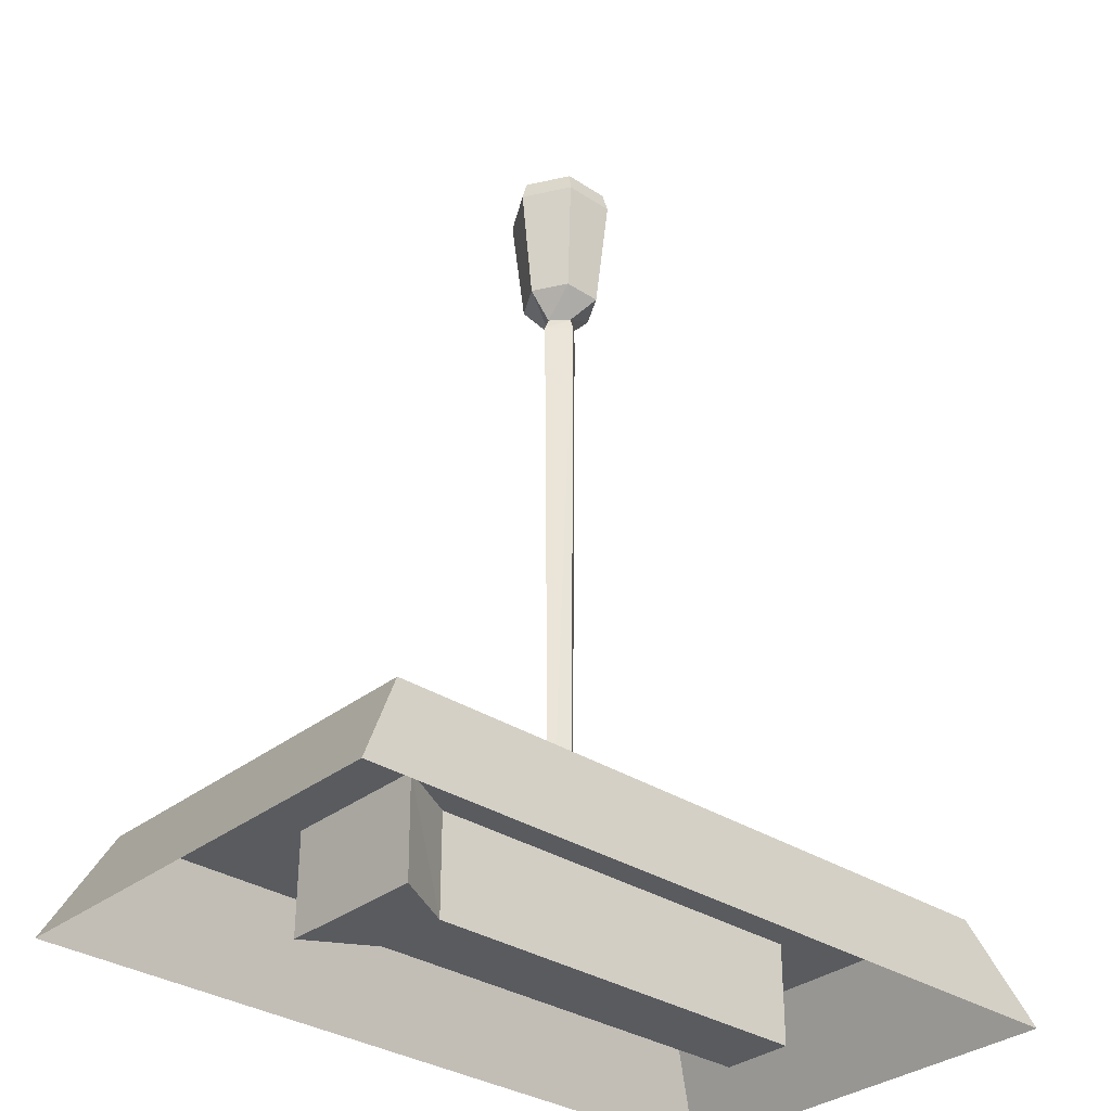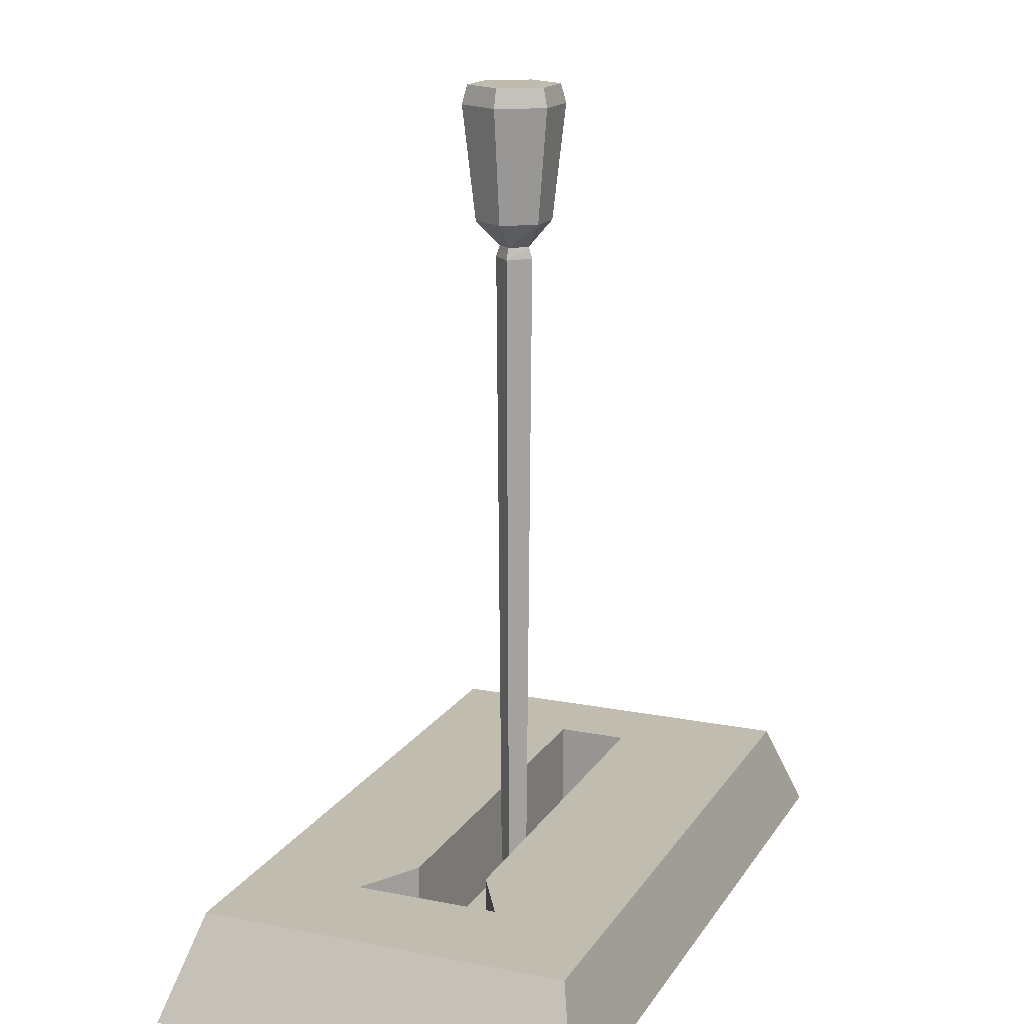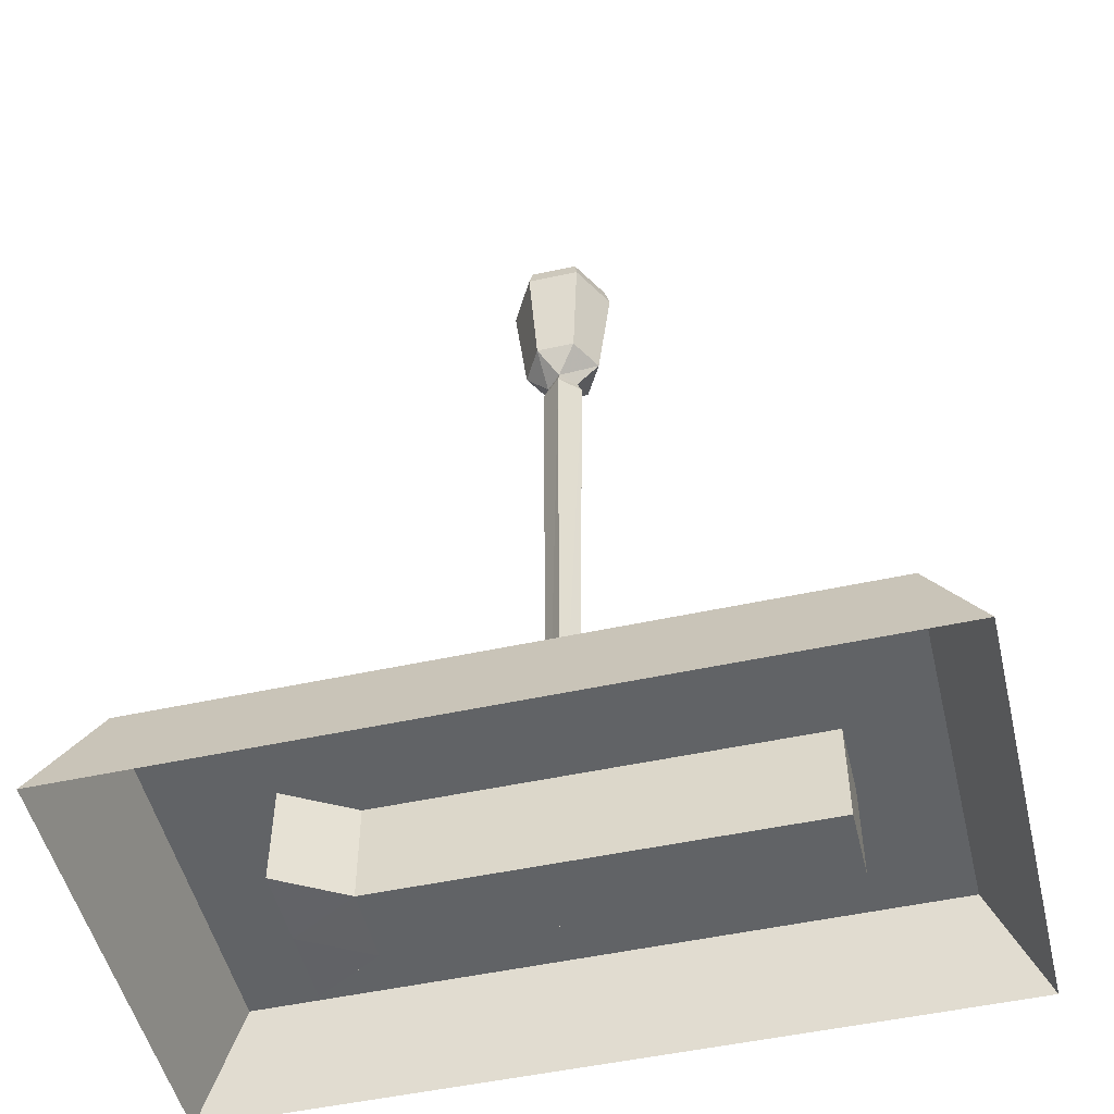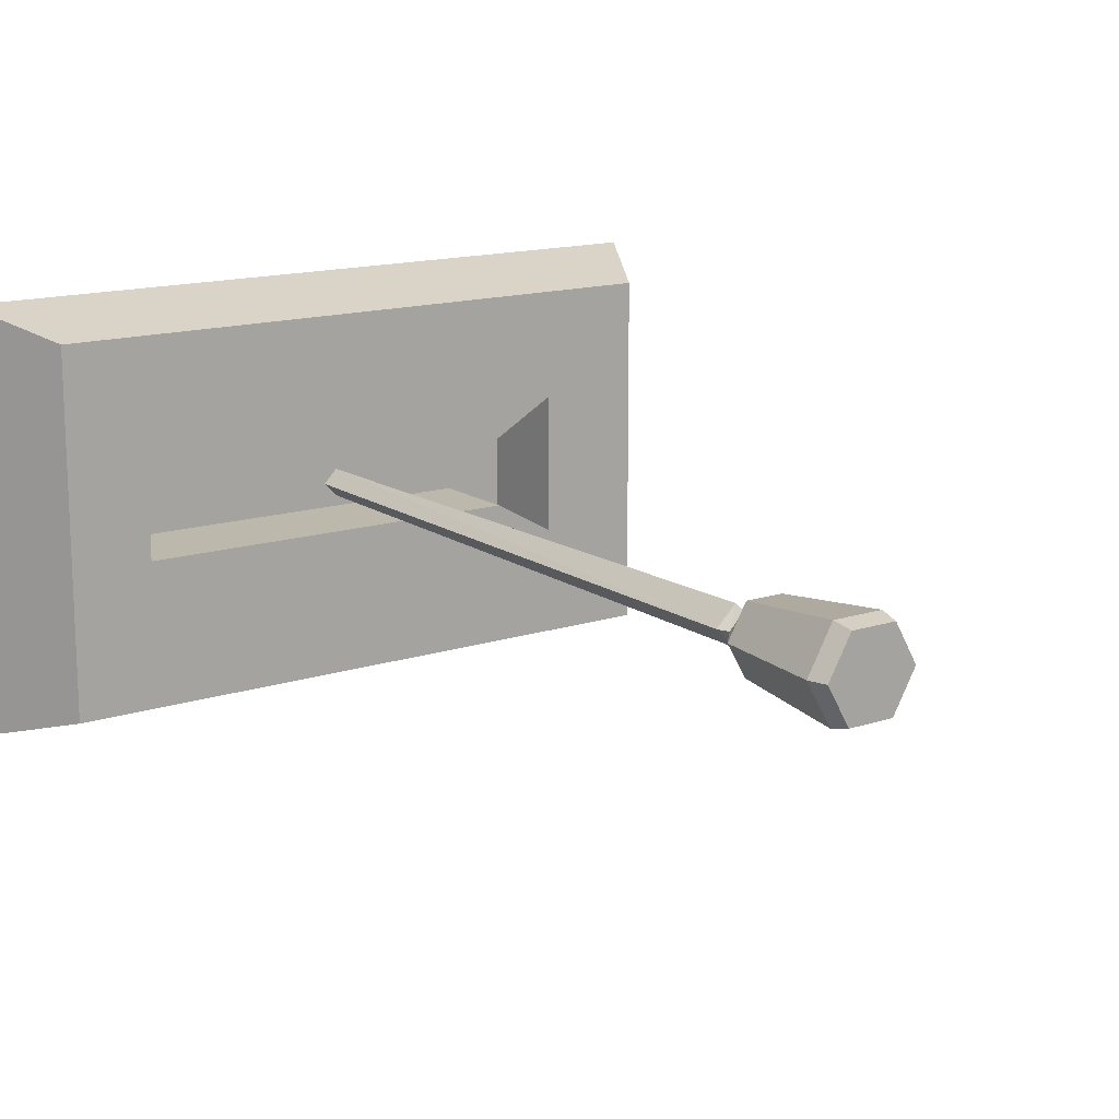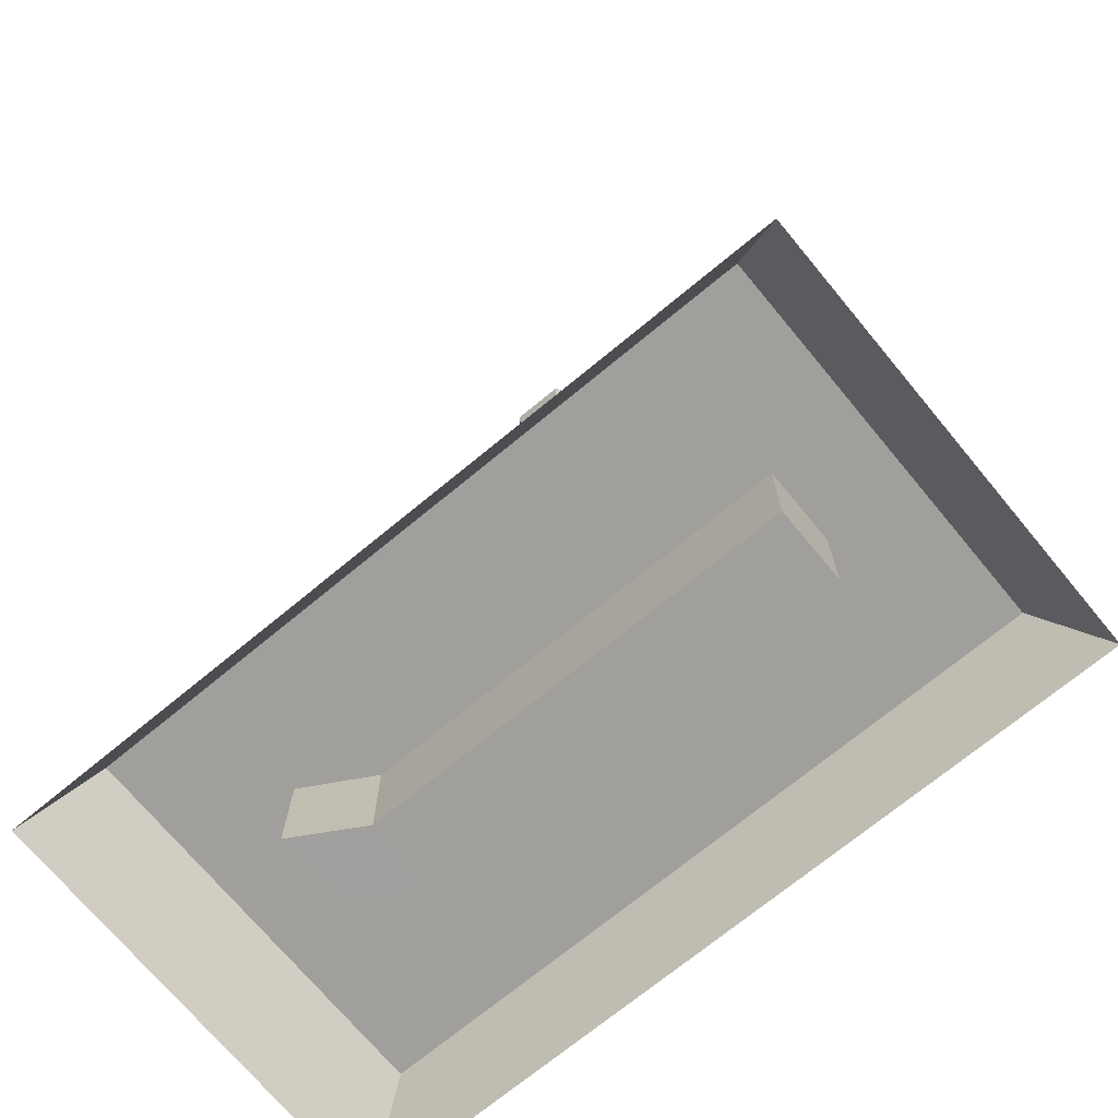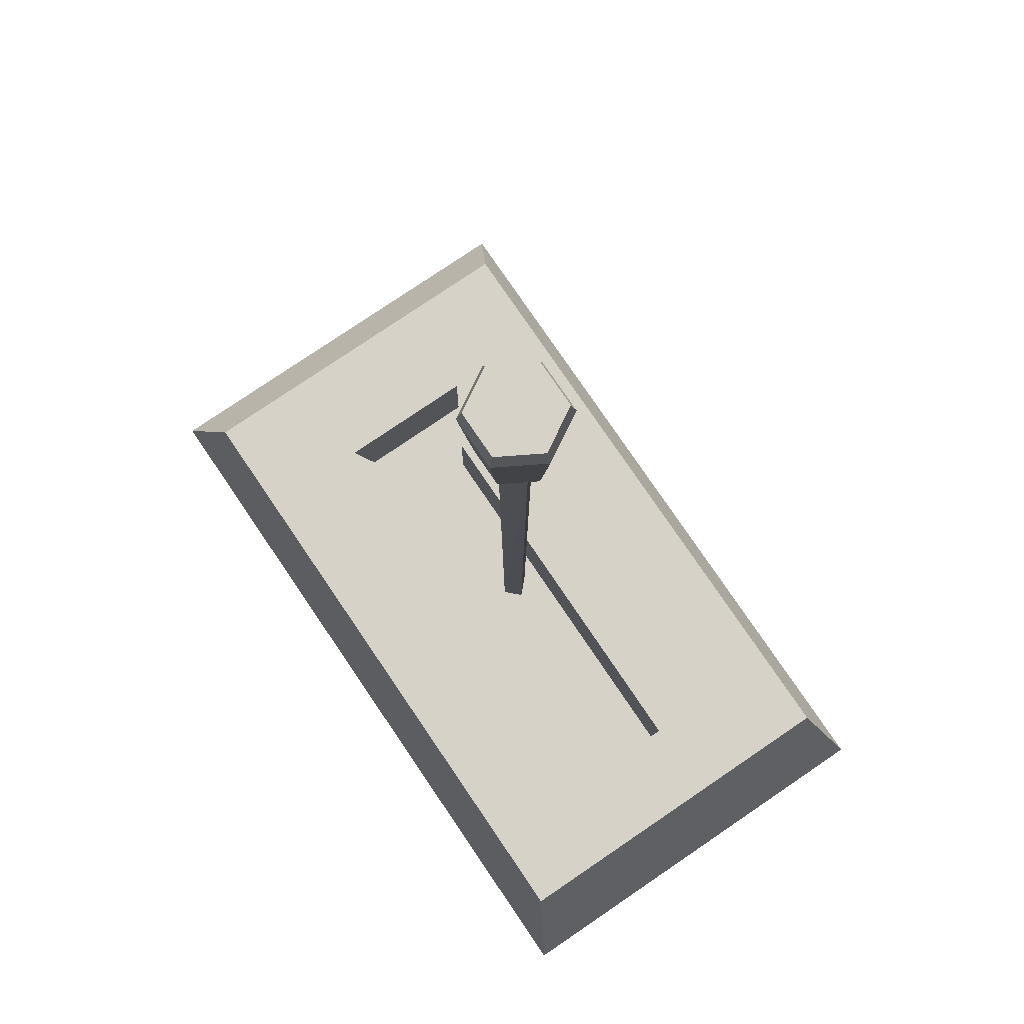
<metadata>
{"format":"obj","ext":"obj","renderer":"f3d","projection":"perspective","resolution":1024,"background":"white","views":[{"elev":-32.3,"azim":137.7,"up":"+Z"},{"elev":16.3,"azim":112.1,"up":"+Z"},{"elev":-50.8,"azim":-166.6,"up":"+Z"},{"elev":14.7,"azim":-35.4,"up":"+Y"},{"elev":-71.2,"azim":-140.4,"up":"+Z"},{"elev":77.8,"azim":-124.2,"up":"+Z"}]}
</metadata>
<code>
g Wugeku_anniu_lan
v 2.021 6e-06 39.35
v 2.729 8e-06 45.51
v 1.344 2.398 45.51
v 0.9922 1.781 39.35
v -1.424 2.398 45.5
v -1.066 1.781 39.34
v -2.808 -5e-06 45.49
v -2.095 -3e-06 39.34
v -1.424 -2.398 45.5
v -1.066 -1.784 39.34
v 1.344 -2.398 45.51
v 0.9922 -1.784 39.35
v -2.526 -4e-06 46.52
v 2.445 7e-06 46.54
v 1.202 -2.152 46.53
v -1.283 -2.152 46.53
v -0.0308 0.8406 37.97
v 0.7905 0.004097 37.97
v -0.8521 0.004104 37.97
v -0.0308 -0.8324 37.97
v 2.445 7e-06 46.54
v 1.202 2.152 46.53
v -1.283 2.152 46.53
v -2.526 -4e-06 46.52
v -1.283 -2.152 46.53
v 1.202 -2.152 46.53
v 1.202 2.152 46.53
v -1.283 2.152 46.53
v -0.005647 0.7651 2.18
v -0.02822 1.047 37.35
v -1.11 0.00602 37.34
v -0.7626 0.008108 2.178
v -0.02822 -1.035 37.35
v 1.053 0.006026 37.35
v 0.7513 0.008117 2.182
v -0.005644 -0.7489 2.18
v -0.7626 0.008108 2.178
v -0.005644 -0.7489 2.18
v 0.7513 0.008117 2.182
v -0.005647 0.7651 2.18
v -0.8521 0.004104 37.97
v -0.0308 -0.8324 37.97
v -0.0308 0.8406 37.97
v 0.7905 0.004097 37.97
v -13.04 0.008223 -0.06363
v -13.04 0.008222 5.229
v -13.04 1.935 5.229
v -13.04 1.935 -0.06363
v 8.879 1.977 -0.04292
v 8.879 1.977 5.229
v 20.81 0.008225 -0.06365
v 18.02 0.008224 5.229
v 18.02 9.978 5.229
v 20.81 11.52 -0.06365
v -15.06 11.52 -0.06363
v -13.04 9.978 5.229
v -17.52 9.978 5.229
v -20.23 11.52 -0.06363
v 14.19 11.52 -0.06364
v 12.29 9.978 5.229
v 20.81 11.52 -0.06365
v 18.02 9.978 5.229
v -20.23 11.52 -0.06363
v -17.52 9.978 5.229
v -17.52 0.008222 5.229
v -20.23 0.008222 -0.06363
v 18.02 9.978 5.229
v 12.29 3.915 5.229
v 12.29 9.978 5.229
v -13.04 0.008222 5.229
v -17.52 0.008222 5.229
v -17.52 9.978 5.229
v -13.04 9.978 5.229
v 8.879 1.977 5.229
v 12.29 3.915 5.229
v 12.29 3.962 -0.04292
v 18.02 0.008224 5.229
v 12.29 0.008224 5.229
v 12.29 0.008223 -0.05329
v -13.04 0.008223 -0.06363
v -13.04 1.935 -0.06363
v 8.879 1.977 -0.04292
v 8.879 0.008223 -0.04292
v 12.29 3.962 -0.04292
v 12.29 0.008223 -0.05329
v -13.04 -1.918 -0.06363
v -13.04 -1.918 5.229
v 8.879 -1.96 -0.04292
v 8.879 -1.96 5.229
v 20.81 -11.5 -0.06365
v 18.02 -9.961 5.229
v -15.06 -11.5 -0.06364
v -20.23 -11.5 -0.06363
v -17.52 -9.961 5.229
v -13.04 -9.961 5.229
v 14.19 -11.5 -0.06365
v 12.29 -9.961 5.229
v 20.81 -11.5 -0.06365
v 18.02 -9.961 5.229
v -20.23 -11.5 -0.06363
v -17.52 -9.961 5.229
v 18.02 -9.961 5.229
v 12.29 -9.961 5.229
v 12.29 -3.898 5.229
v -17.52 -9.961 5.229
v -13.04 -9.961 5.229
v 8.879 -1.96 5.229
v 12.29 -3.898 5.229
v 12.29 -3.946 -0.04292
v 8.879 -1.96 -0.04292
v -13.04 -1.918 -0.06363
v 12.29 -3.946 -0.04292
f 2 1 3
f 4 3 1
f 3 4 5
f 6 5 4
f 5 6 7
f 8 7 6
f 7 8 9
f 10 9 8
f 9 10 11
f 12 11 10
f 11 12 2
f 1 2 12
f 14 13 15
f 16 15 13
f 17 4 18
f 1 18 4
f 17 6 4
f 19 8 17
f 6 17 8
f 20 10 19
f 8 19 10
f 20 12 10
f 18 1 20
f 12 20 1
f 21 2 22
f 3 22 2
f 22 3 23
f 5 23 3
f 23 5 24
f 7 24 5
f 24 7 25
f 9 25 7
f 25 9 26
f 11 26 9
f 26 11 21
f 2 21 11
f 14 27 13
f 28 13 27
f 30 29 31
f 32 31 29
f 34 33 35
f 36 35 33
f 38 37 39
f 40 39 37
f 34 35 30
f 29 30 35
f 41 31 42
f 33 42 31
f 31 32 33
f 36 33 32
f 31 41 30
f 43 30 41
f 34 44 33
f 42 33 44
f 30 43 34
f 44 34 43
f 46 45 47
f 48 47 45
f 48 49 47
f 50 47 49
f 52 51 53
f 54 53 51
f 56 55 57
f 58 57 55
f 60 59 56
f 55 56 59
f 62 61 60
f 59 60 61
f 64 63 65
f 66 65 63
f 68 67 69
f 71 70 47
f 73 72 47
f 71 47 72
f 73 47 74
f 76 75 49
f 50 49 75
f 68 73 74
f 69 73 68
f 78 77 68
f 77 67 68
f 68 76 78
f 79 78 76
f 81 80 82
f 83 82 80
f 84 82 85
f 83 85 82
f 86 45 87
f 46 87 45
f 89 88 87
f 86 87 88
f 90 51 91
f 52 91 51
f 93 92 94
f 95 94 92
f 92 96 95
f 97 95 96
f 96 98 97
f 99 97 98
f 66 100 65
f 101 65 100
f 103 102 104
f 87 70 71
f 71 105 87
f 106 87 105
f 107 87 106
f 89 108 88
f 109 88 108
f 107 106 104
f 104 106 103
f 104 77 78
f 104 102 77
f 79 109 78
f 104 78 109
f 83 80 110
f 111 110 80
f 83 110 85
f 112 85 110

</code>
